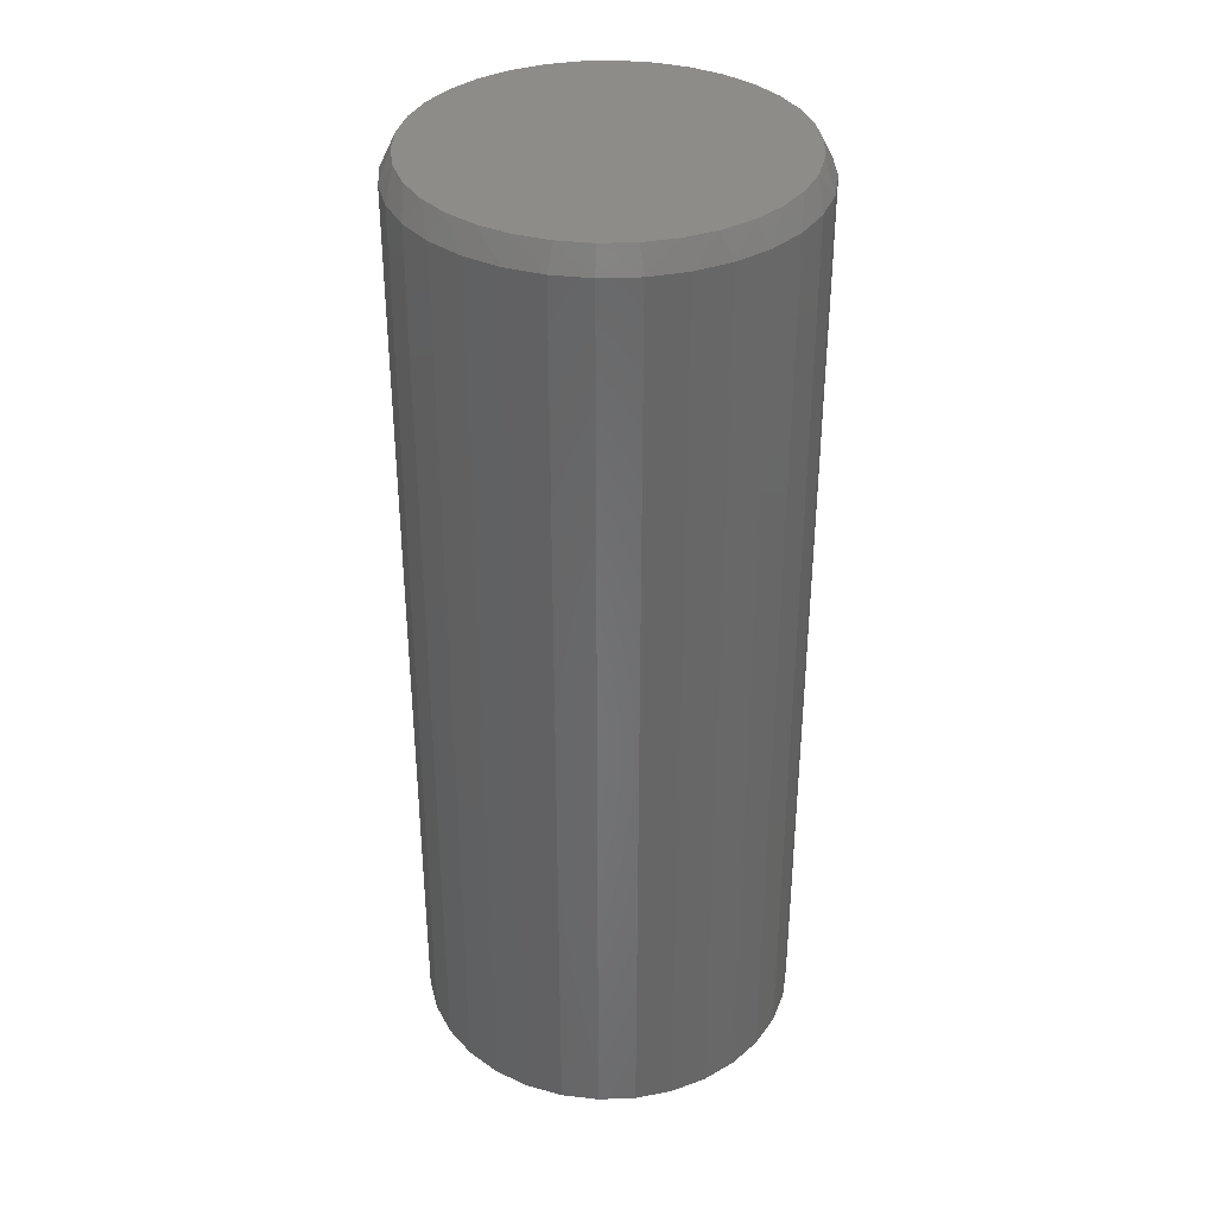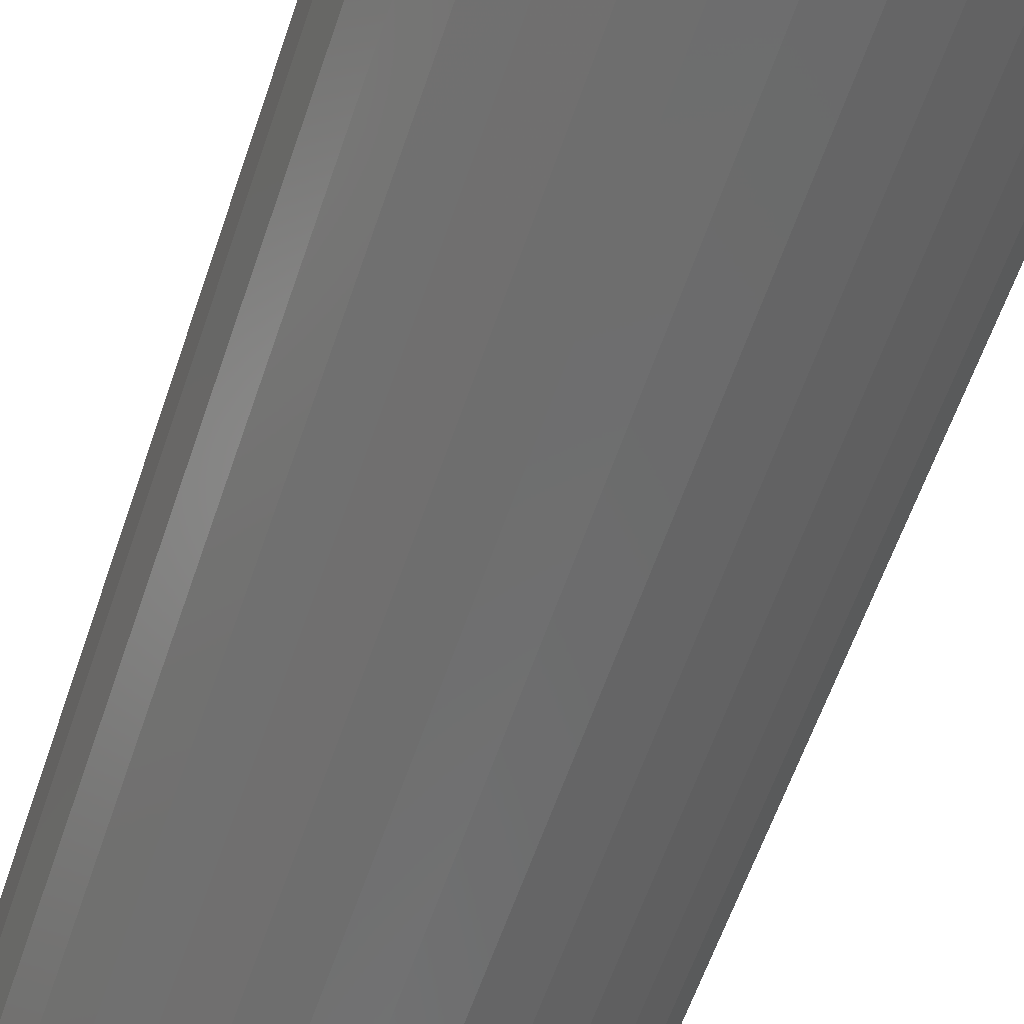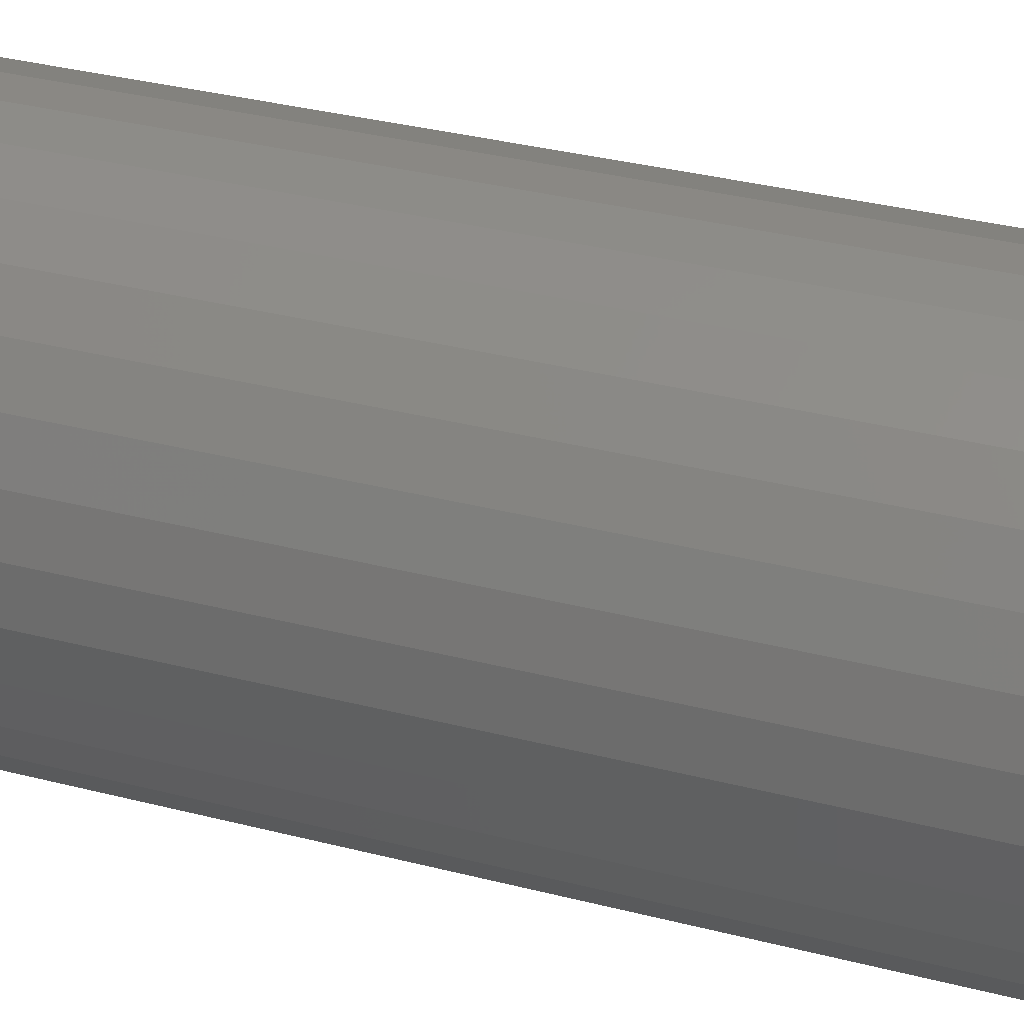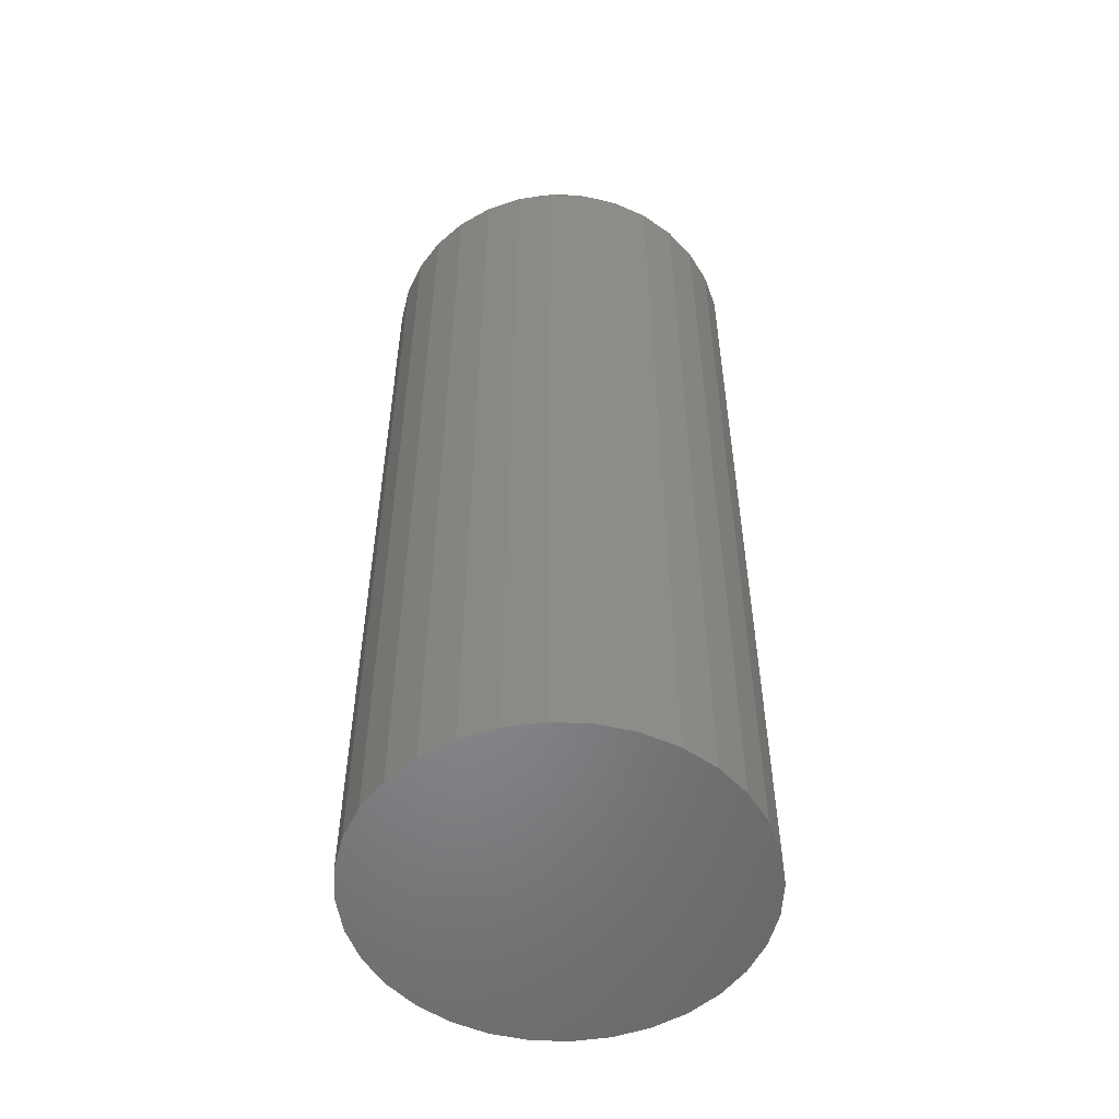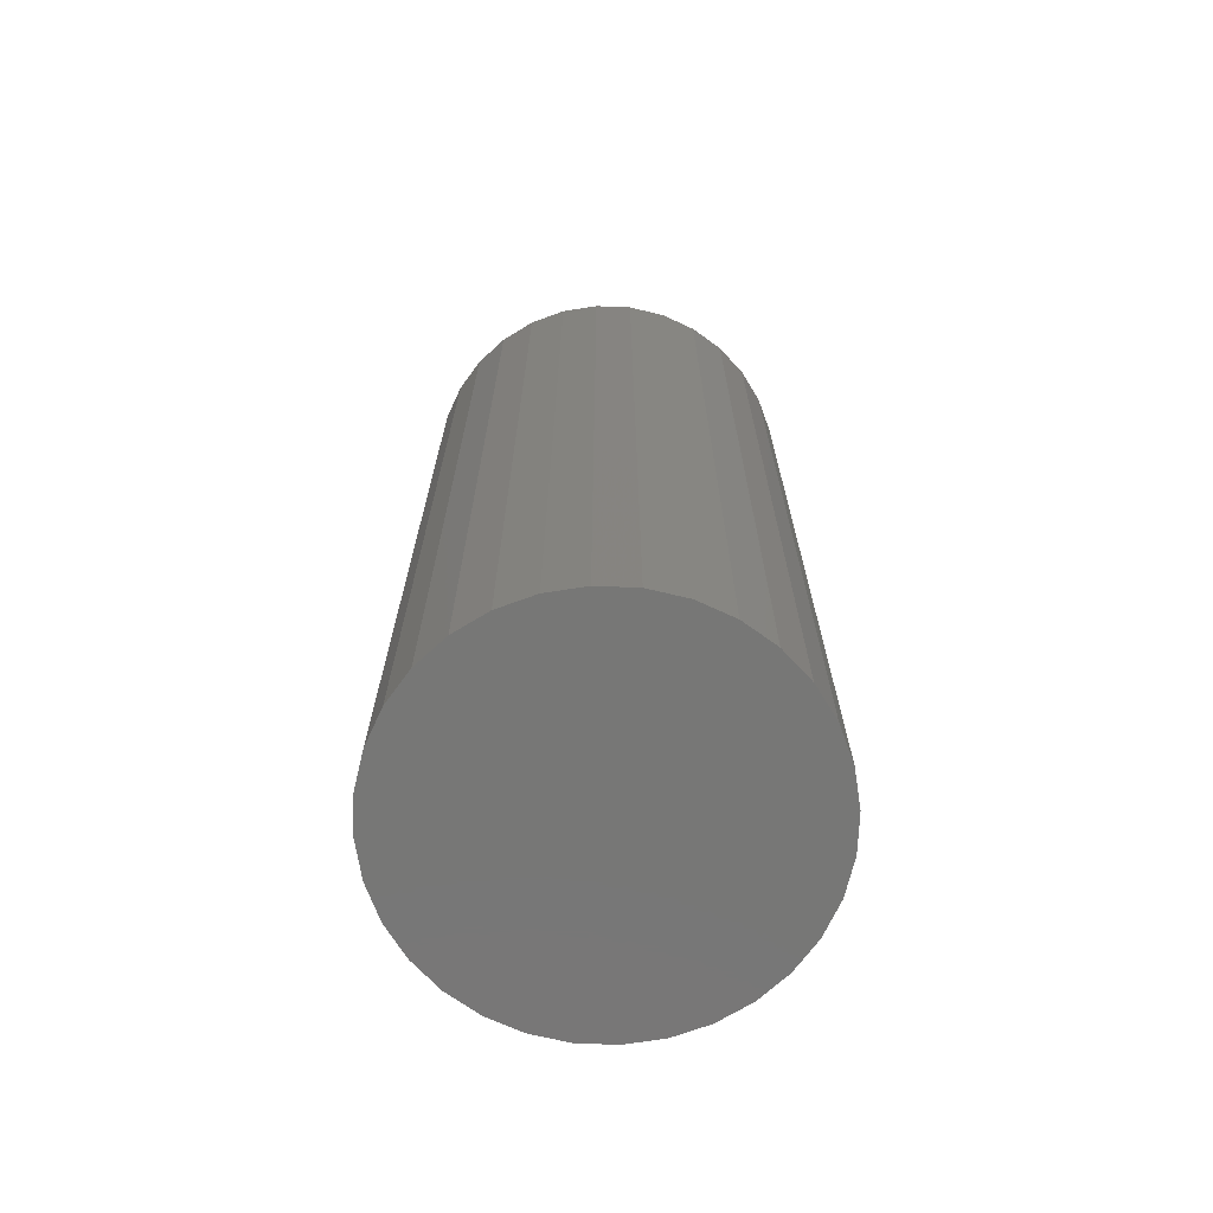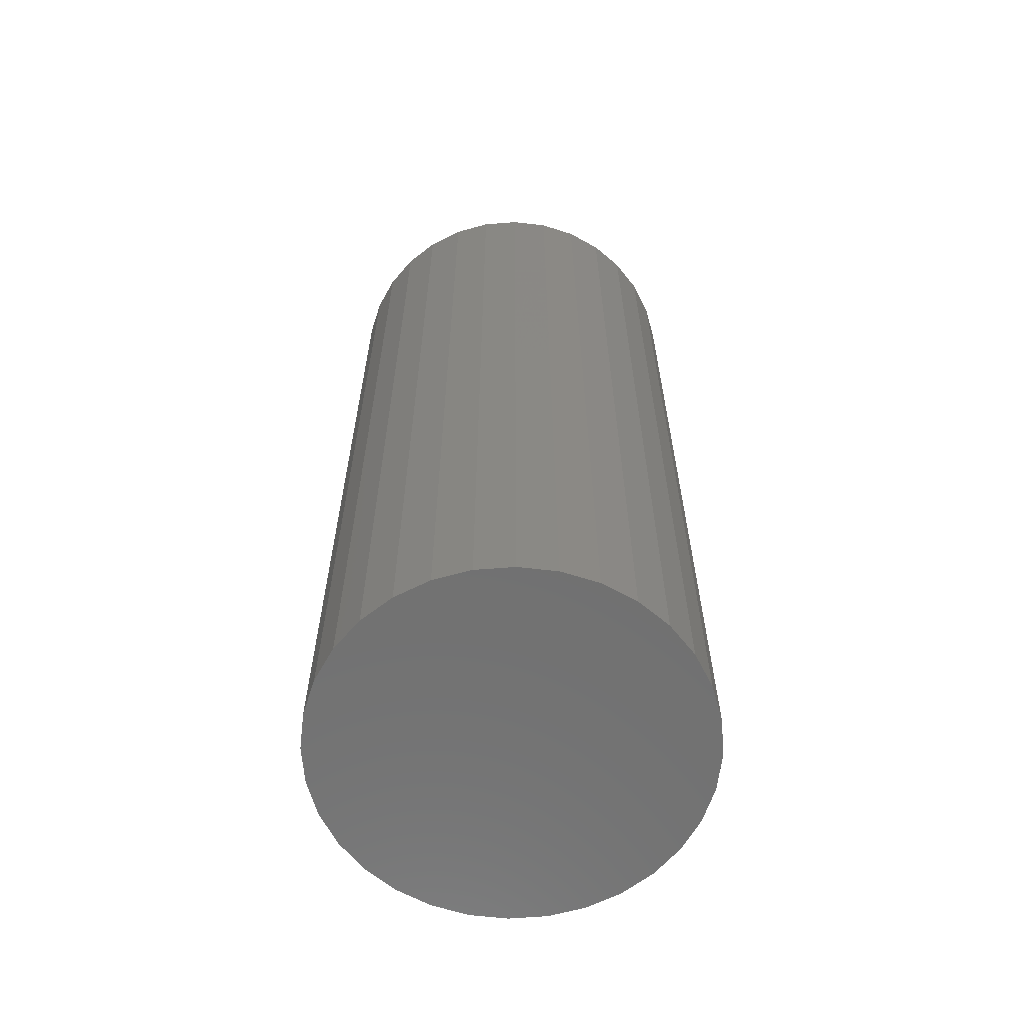
<metadata>
{"format":"stl","ext":"stl","renderer":"f3d","projection":"perspective","resolution":1024,"background":"white","views":[{"elev":36.0,"azim":-87.1,"up":"+Z"},{"elev":-58.9,"azim":-18.4,"up":"+Y"},{"elev":32.2,"azim":-69.8,"up":"+Y"},{"elev":-53.4,"azim":149.2,"up":"+Z"},{"elev":-69.7,"azim":59.6,"up":"+Z"},{"elev":-62.7,"azim":-46.1,"up":"+Z"}]}
</metadata>
<code>
# stl→obj: 98 verts, 192 faces
v 0.01225 0.118 0.625
v -0.009619 0.118 0.625
v -0.03111 0.114 0.625
v 0.03375 0.114 0.625
v -0.05151 0.1061 0.625
v 0.05414 0.1061 0.625
v -0.0701 0.09457 0.625
v 0.07273 0.09457 0.625
v 0.07273 -0.09457 0.625
v -0.05151 -0.1061 0.625
v 0.05414 -0.1061 0.625
v -0.03111 -0.114 0.625
v 0.03375 -0.114 0.625
v -0.009619 -0.118 0.625
v 0.01225 -0.118 0.625
v 0.08889 0.07984 0.625
v -0.08626 0.07983 0.625
v 0.1021 0.06238 0.625
v -0.09944 0.06238 0.625
v 0.1118 0.04281 0.625
v -0.1092 0.04281 0.625
v 0.1178 0.02177 0.625
v -0.1152 0.02177 0.625
v 0.1198 -4.315e-17 0.625
v -0.1172 -1.17e-06 0.625
v 0.1178 -0.02177 0.625
v -0.1152 -0.02177 0.625
v 0.1118 -0.04281 0.625
v -0.1092 -0.04281 0.625
v 0.1021 -0.06238 0.625
v -0.09944 -0.06238 0.625
v 0.08889 -0.07984 0.625
v -0.08626 -0.07983 0.625
v -0.0701 -0.09457 0.625
v 0.1276 0 0
v 0.1276 -3.094e-17 0.6094
v 0.1252 -0.02464 0
v 0.1252 -0.02464 0.6094
v 0.118 -0.04834 0
v 0.118 -0.04834 0.6094
v 0.1063 -0.07018 0
v 0.1063 -0.07018 0.6094
v 0.09063 -0.08932 0
v 0.09063 -0.08932 0.6094
v 0.07149 -0.105 0
v 0.07149 -0.105 0.6094
v 0.04965 -0.1167 0
v 0.04965 -0.1167 0.6094
v 0.02596 -0.1239 0
v 0.02596 -0.1239 0.6094
v 0.001316 -0.1263 0
v 0.001316 -0.1263 0.6094
v -0.02333 -0.1239 0
v -0.02333 -0.1239 0.6094
v -0.04702 -0.1167 0
v -0.04702 -0.1167 0.6094
v -0.06886 -0.105 0
v -0.06886 -0.105 0.6094
v -0.088 -0.08932 0
v -0.088 -0.08932 0.6094
v -0.1037 -0.07018 0
v -0.1037 -0.07018 0.6094
v -0.1154 -0.04834 0
v -0.1154 -0.04834 0.6094
v -0.1226 -0.02464 0
v -0.1226 -0.02464 0.6094
v -0.125 1.547e-17 0
v -0.125 1.547e-17 0.6094
v -0.1226 0.02464 0
v -0.1226 0.02464 0.6094
v -0.1154 0.04834 0
v -0.1154 0.04834 0.6094
v -0.1037 0.07018 0
v -0.1037 0.07018 0.6094
v -0.088 0.08932 0
v -0.088 0.08932 0.6094
v -0.06886 0.105 0
v -0.06886 0.105 0.6094
v -0.04702 0.1167 0
v -0.04702 0.1167 0.6094
v -0.02333 0.1239 0
v -0.02333 0.1239 0.6094
v 0.001316 0.1263 0
v 0.001316 0.1263 0.6094
v 0.02596 0.1239 0
v 0.02596 0.1239 0.6094
v 0.04965 0.1167 0
v 0.04965 0.1167 0.6094
v 0.07149 0.105 0
v 0.07149 0.105 0.6094
v 0.09063 0.08932 0
v 0.09063 0.08932 0.6094
v 0.1063 0.07018 0
v 0.1063 0.07018 0.6094
v 0.118 0.04834 0
v 0.118 0.04834 0.6094
v 0.1252 0.02464 0
v 0.1252 0.02464 0.6094
f 1 2 3
f 1 3 4
f 4 3 5
f 4 5 6
f 6 5 7
f 6 7 8
f 9 10 11
f 11 10 12
f 11 12 13
f 13 12 14
f 13 14 15
f 8 7 16
f 16 7 17
f 16 17 18
f 18 17 19
f 18 19 20
f 20 19 21
f 20 21 22
f 22 21 23
f 22 23 24
f 24 23 25
f 24 25 26
f 26 25 27
f 26 27 28
f 28 27 29
f 28 29 30
f 30 29 31
f 30 31 32
f 32 31 33
f 32 33 9
f 9 33 34
f 9 34 10
f 35 36 37
f 37 36 38
f 37 38 39
f 39 38 40
f 39 40 41
f 41 40 42
f 41 42 43
f 43 42 44
f 43 44 45
f 45 44 46
f 45 46 47
f 47 46 48
f 47 48 49
f 49 48 50
f 49 50 51
f 51 50 52
f 51 52 53
f 53 52 54
f 53 54 55
f 55 54 56
f 55 56 57
f 57 56 58
f 57 58 59
f 59 58 60
f 59 60 61
f 61 60 62
f 61 62 63
f 63 62 64
f 63 64 65
f 65 64 66
f 65 66 67
f 67 66 68
f 67 68 69
f 69 68 70
f 69 70 71
f 71 70 72
f 71 72 73
f 73 72 74
f 73 74 75
f 75 74 76
f 75 76 77
f 77 76 78
f 77 78 79
f 79 78 80
f 79 80 81
f 81 80 82
f 81 82 83
f 83 82 84
f 83 84 85
f 85 84 86
f 85 86 87
f 87 86 88
f 87 88 89
f 89 88 90
f 89 90 91
f 91 90 92
f 91 92 93
f 93 92 94
f 93 94 95
f 95 94 96
f 95 96 97
f 97 96 98
f 97 98 35
f 35 98 36
f 98 96 20
f 96 94 18
f 20 96 18
f 94 92 16
f 18 94 16
f 92 90 8
f 16 92 8
f 90 88 6
f 8 90 6
f 88 86 4
f 6 88 4
f 86 84 1
f 4 86 1
f 3 2 82
f 2 84 82
f 1 84 2
f 5 3 80
f 3 82 80
f 7 5 78
f 5 80 78
f 17 7 76
f 7 78 76
f 19 17 74
f 17 76 74
f 72 21 19
f 19 74 72
f 21 72 70
f 21 70 23
f 23 70 68
f 23 68 25
f 20 22 98
f 98 22 24
f 98 24 36
f 66 64 29
f 64 62 31
f 29 64 31
f 62 60 33
f 31 62 33
f 60 58 34
f 33 60 34
f 58 56 10
f 34 58 10
f 56 54 12
f 10 56 12
f 54 52 14
f 12 54 14
f 13 15 50
f 15 52 50
f 14 52 15
f 11 13 48
f 13 50 48
f 9 11 46
f 11 48 46
f 32 9 44
f 9 46 44
f 30 32 42
f 32 44 42
f 40 28 30
f 30 42 40
f 28 40 38
f 28 38 26
f 26 38 36
f 26 36 24
f 29 27 66
f 66 27 25
f 66 25 68
f 83 85 81
f 79 81 85
f 87 79 85
f 77 79 87
f 89 77 87
f 47 55 45
f 53 55 47
f 49 53 47
f 51 53 49
f 55 57 45
f 45 57 59
f 45 59 43
f 43 59 61
f 43 61 41
f 41 61 63
f 41 63 39
f 39 63 65
f 39 65 37
f 37 65 67
f 37 67 35
f 35 67 69
f 35 69 97
f 97 69 71
f 97 71 95
f 95 71 73
f 95 73 93
f 93 73 75
f 93 75 91
f 91 75 77
f 91 77 89

</code>
